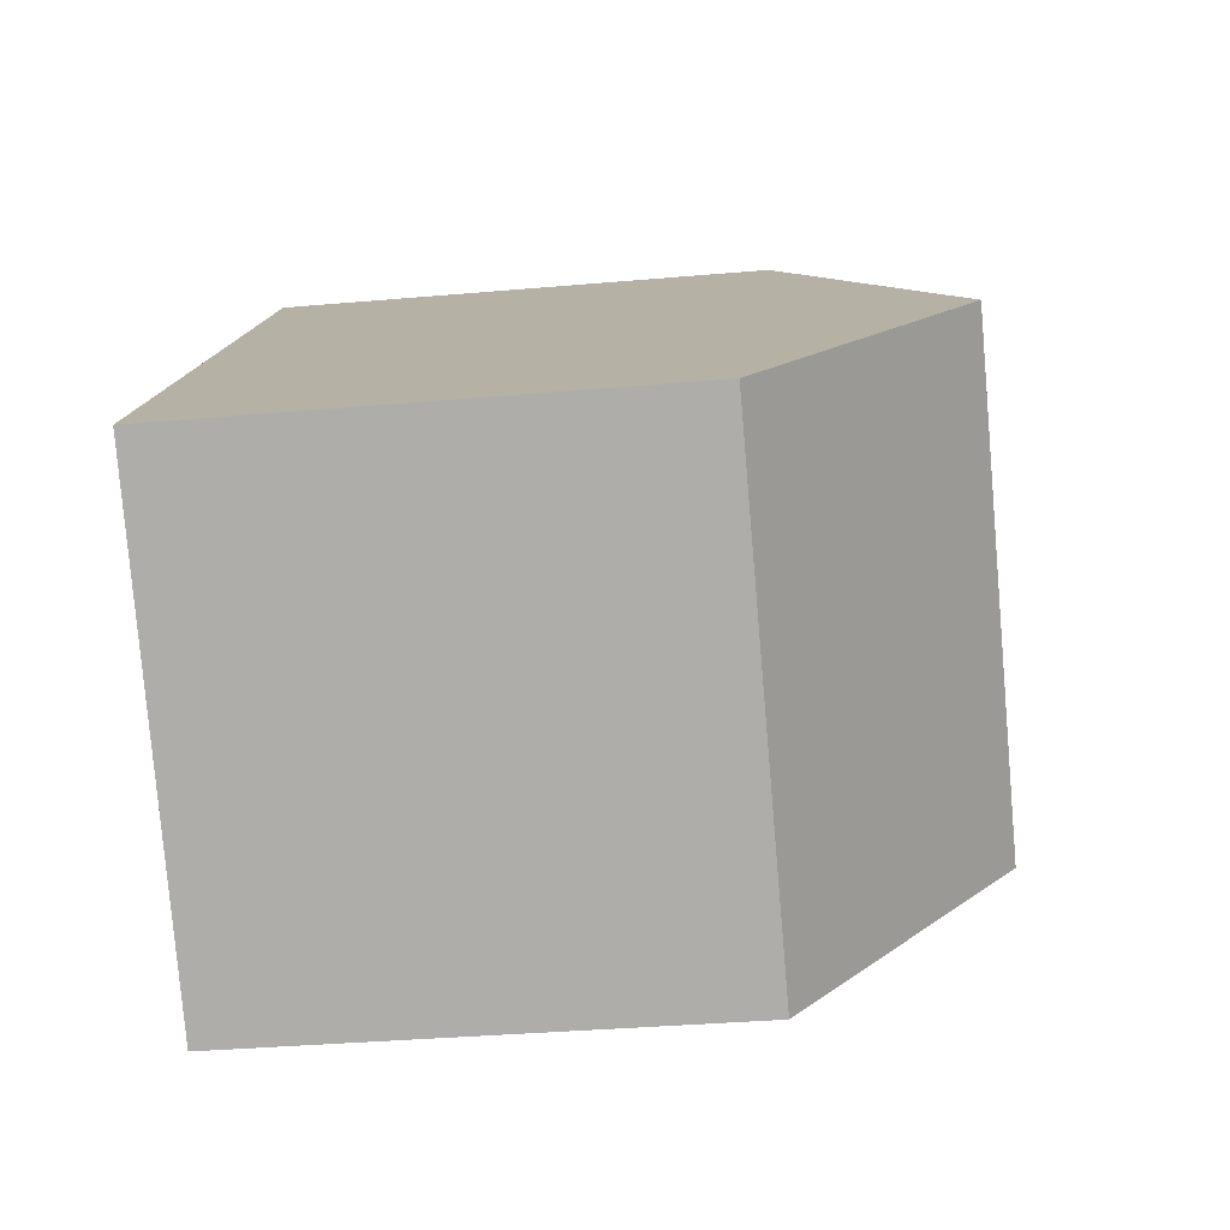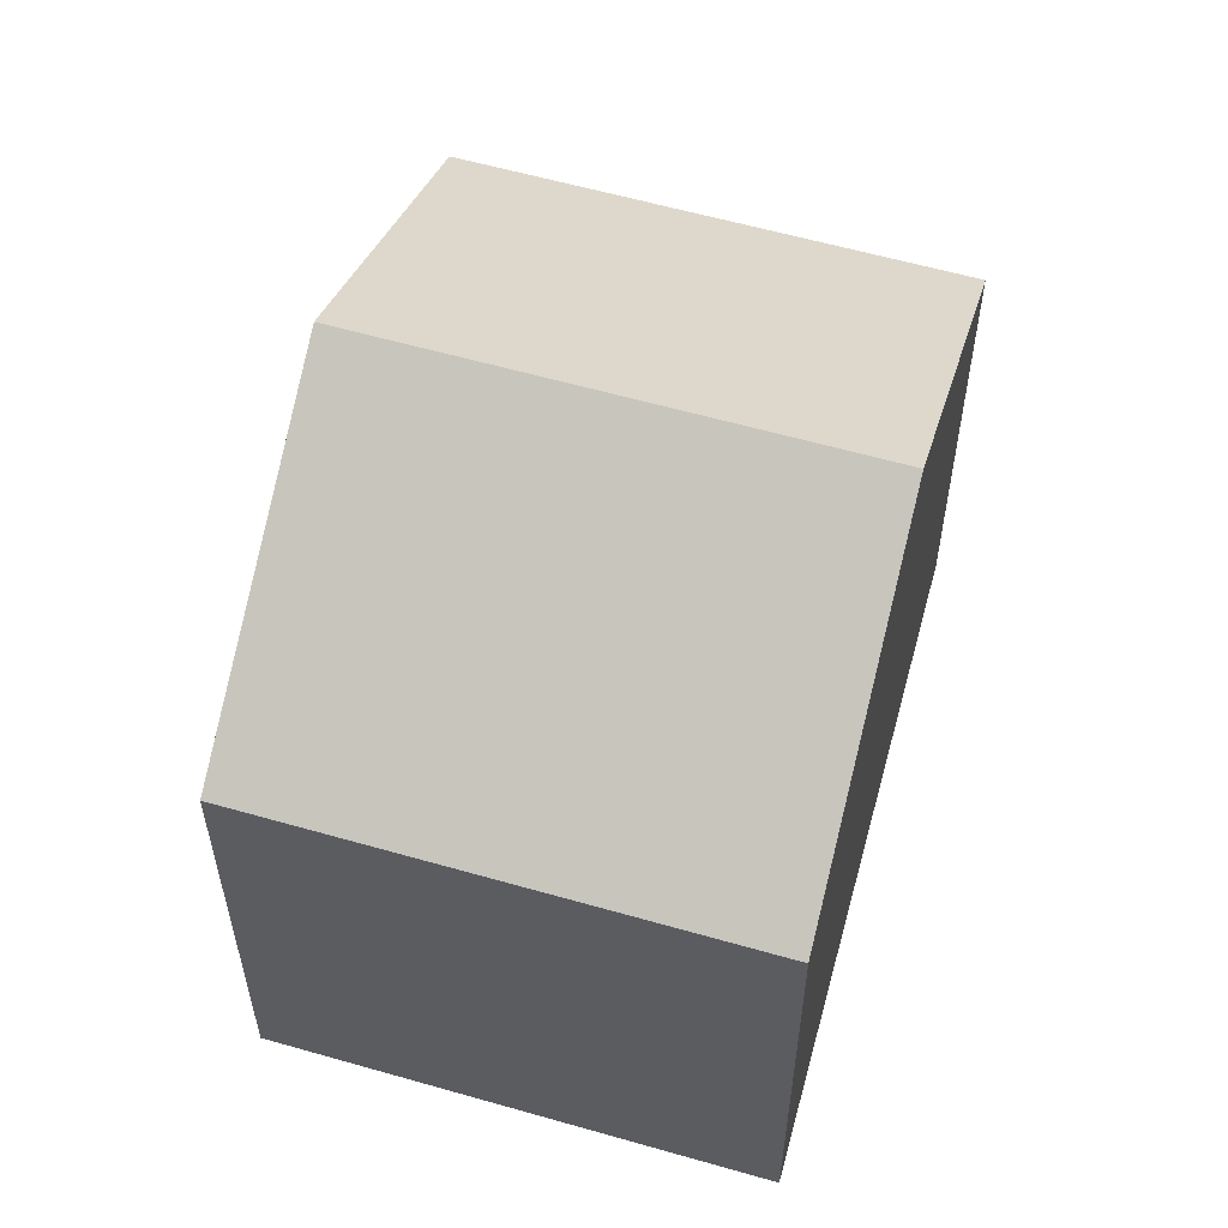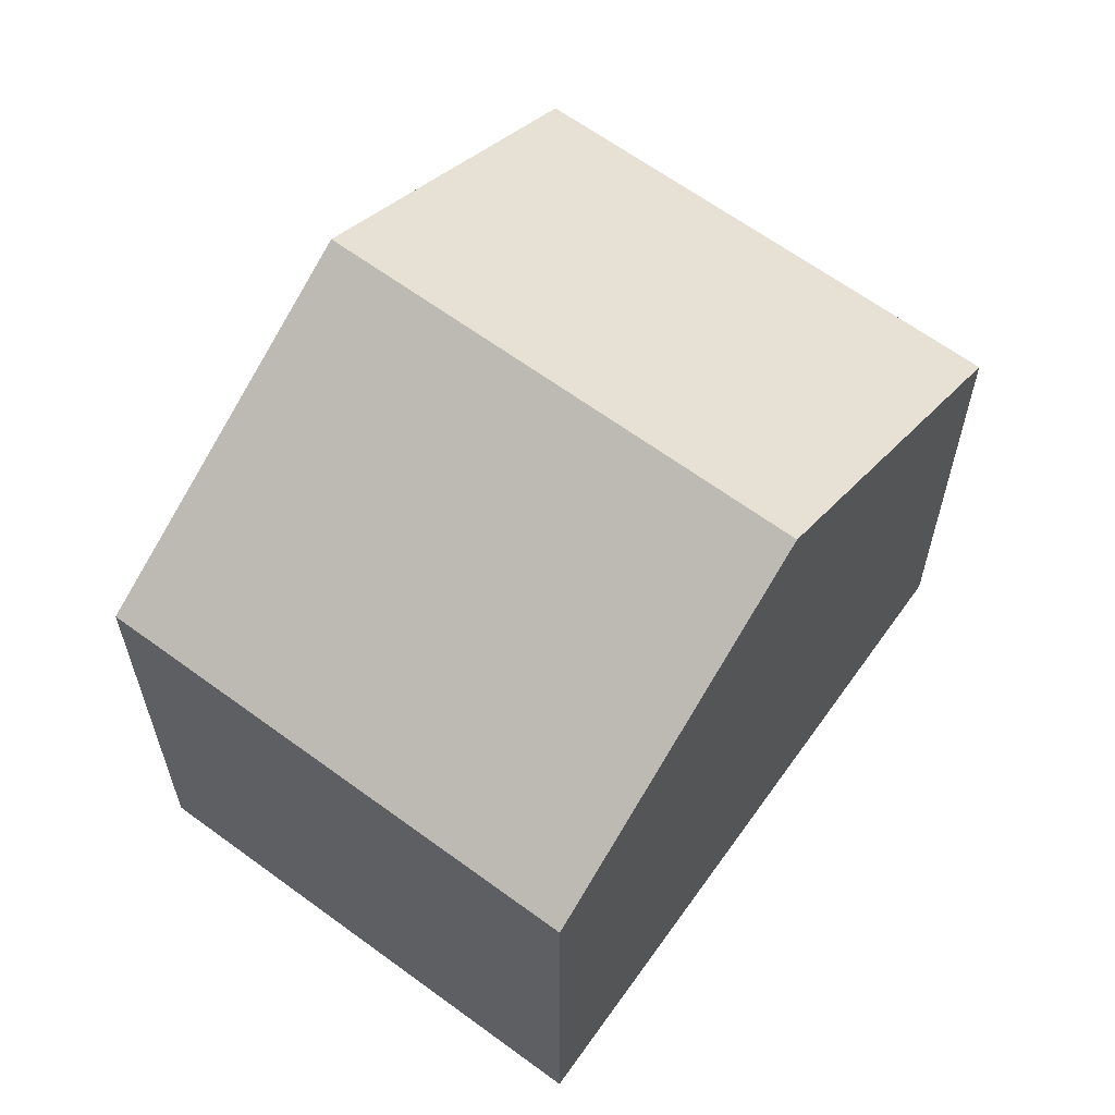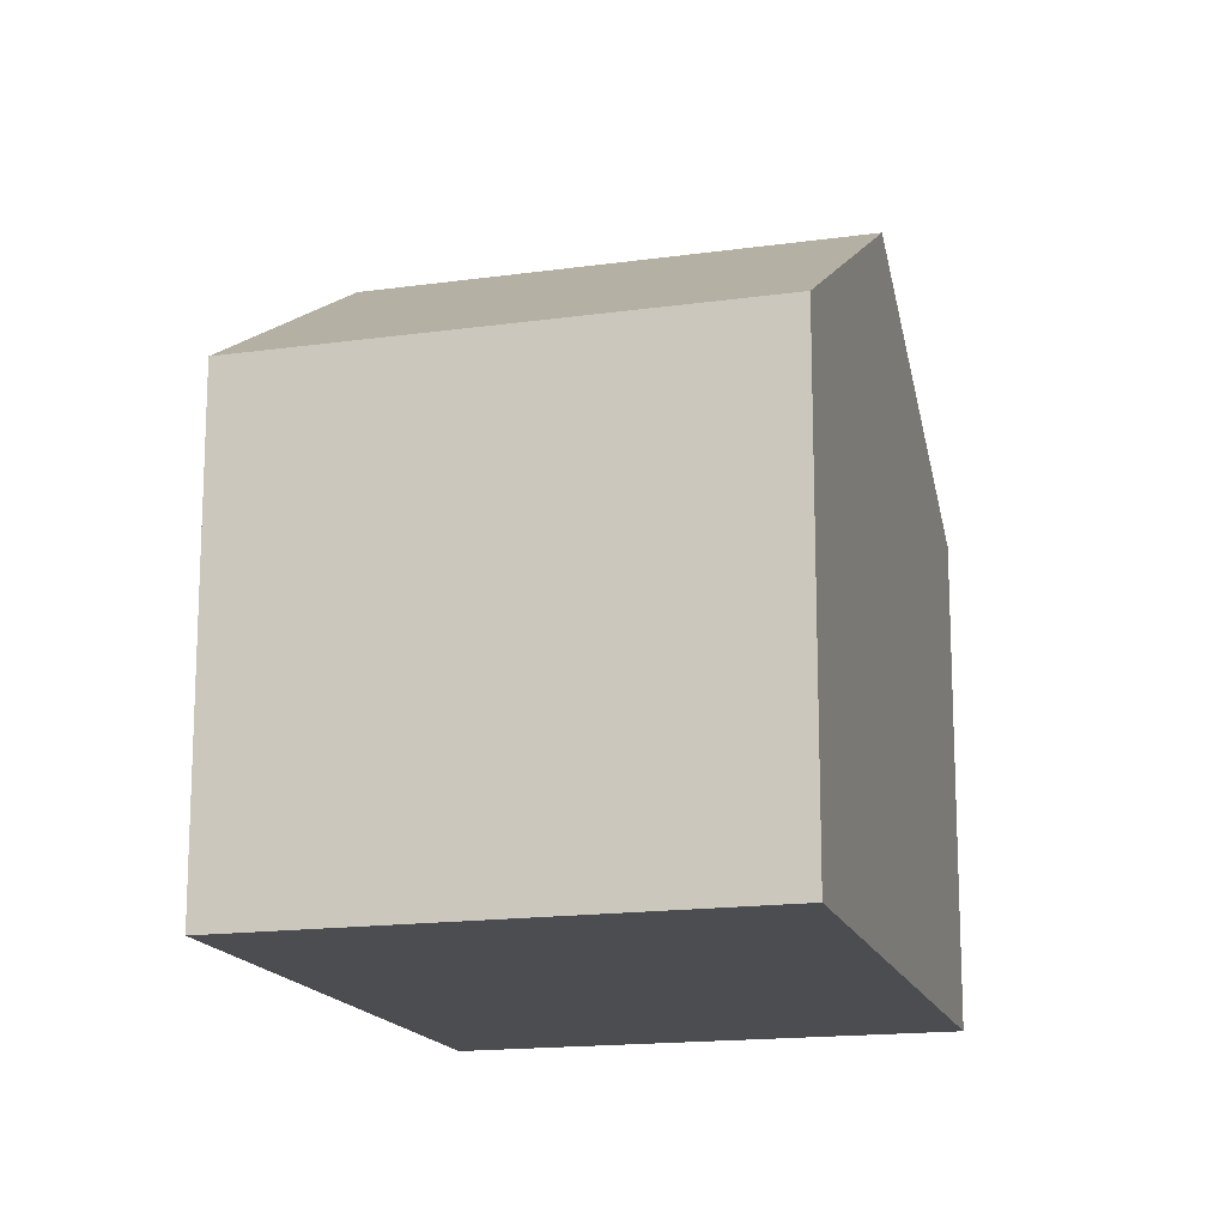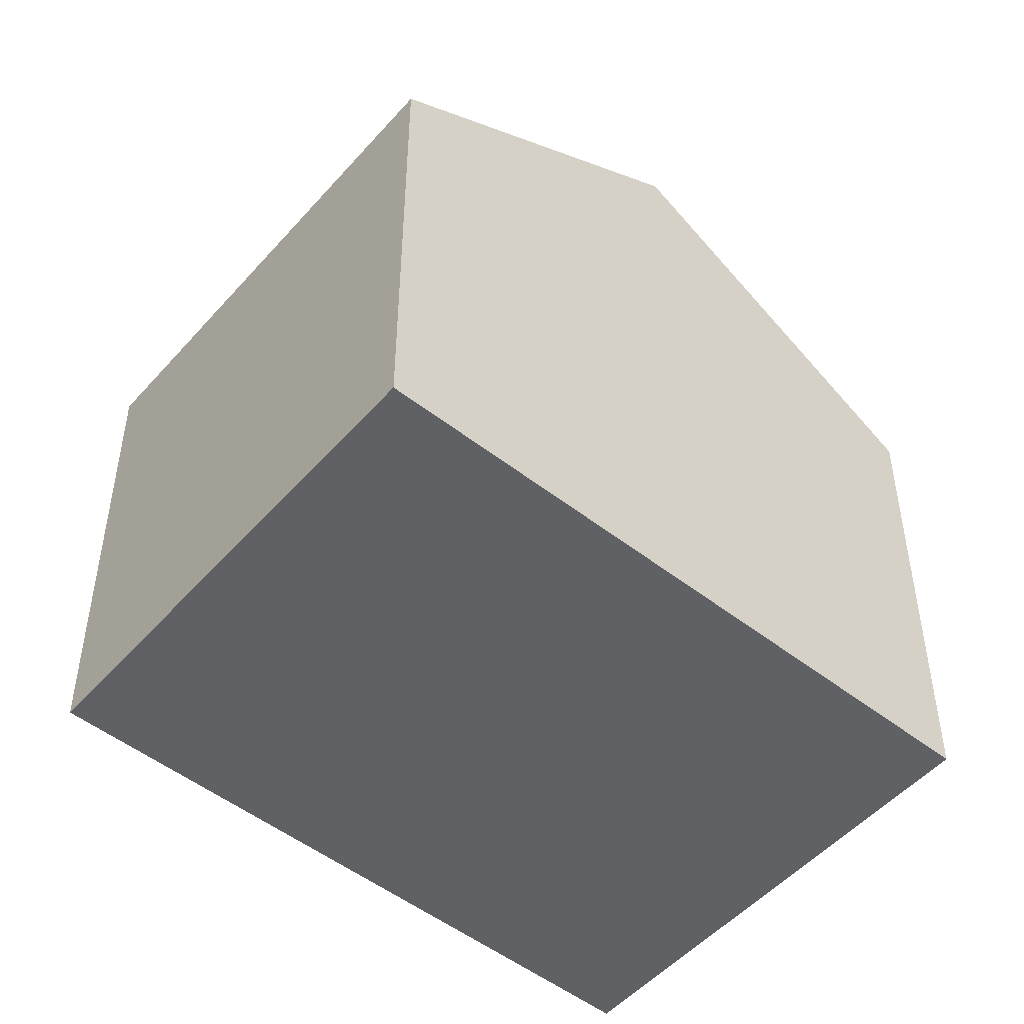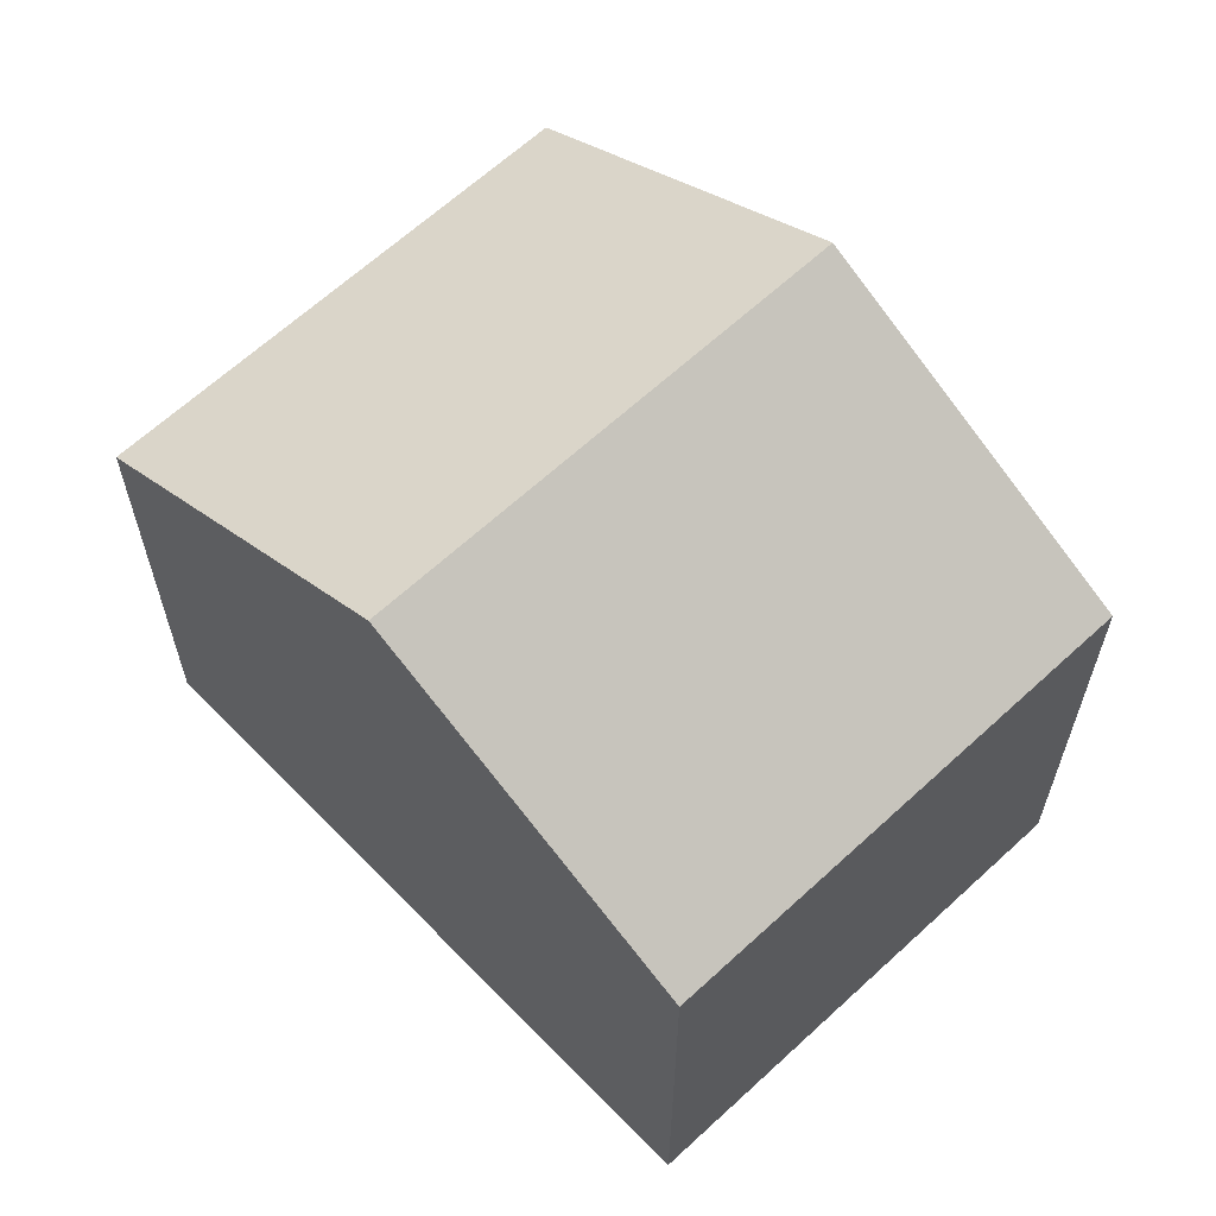
<metadata>
{"format":"obj","ext":"obj","renderer":"f3d","projection":"perspective","resolution":1024,"background":"white","views":[{"elev":-34.2,"azim":96.8,"up":"+Z"},{"elev":58.7,"azim":-27.6,"up":"+Y"},{"elev":63.5,"azim":172.6,"up":"+Y"},{"elev":-16.0,"azim":-27.8,"up":"+Y"},{"elev":-50.0,"azim":6.4,"up":"+Y"},{"elev":64.4,"azim":-87.0,"up":"+Y"}]}
</metadata>
<code>
v  7.254 8.155 1.175
v  2.238 5.817 2.166
v  4.401 5.817 4.259
v  0.0001238 5.817 -0.0001843
v  5.091 8.155 -0.9182
v  2.853 8.155 -3.084
v  10.11 5.817 -1.909
v  7.944 5.817 -4.002
v  5.706 5.817 -6.168
v  7.253 -7.198e-17 1.176
v  7.944 2.45e-16 -4.002
v  10.11 1.169e-16 -1.909
v  5.706 3.777e-16 -6.168
v  2.853 1.888e-16 -3.084
v  4.4 -2.608e-16 4.26
v  0 0 0
v  2.238 -1.326e-16 2.166
g defaultobject
f 1 2 3
f 2 1 4
f 4 1 5
f 4 5 6
f 7 5 1
f 5 7 6
f 6 7 8
f 6 8 9
f 10 11 12
f 11 10 13
f 13 10 14
f 14 10 15
f 14 15 16
f 16 15 17
f 7 10 12
f 10 7 15
f 15 7 3
f 3 7 1
f 3 17 15
f 17 3 16
f 16 3 2
f 16 2 4
f 4 14 16
f 14 4 13
f 13 4 9
f 9 4 6
f 12 8 7
f 8 12 9
f 9 12 13
f 13 12 11

</code>
